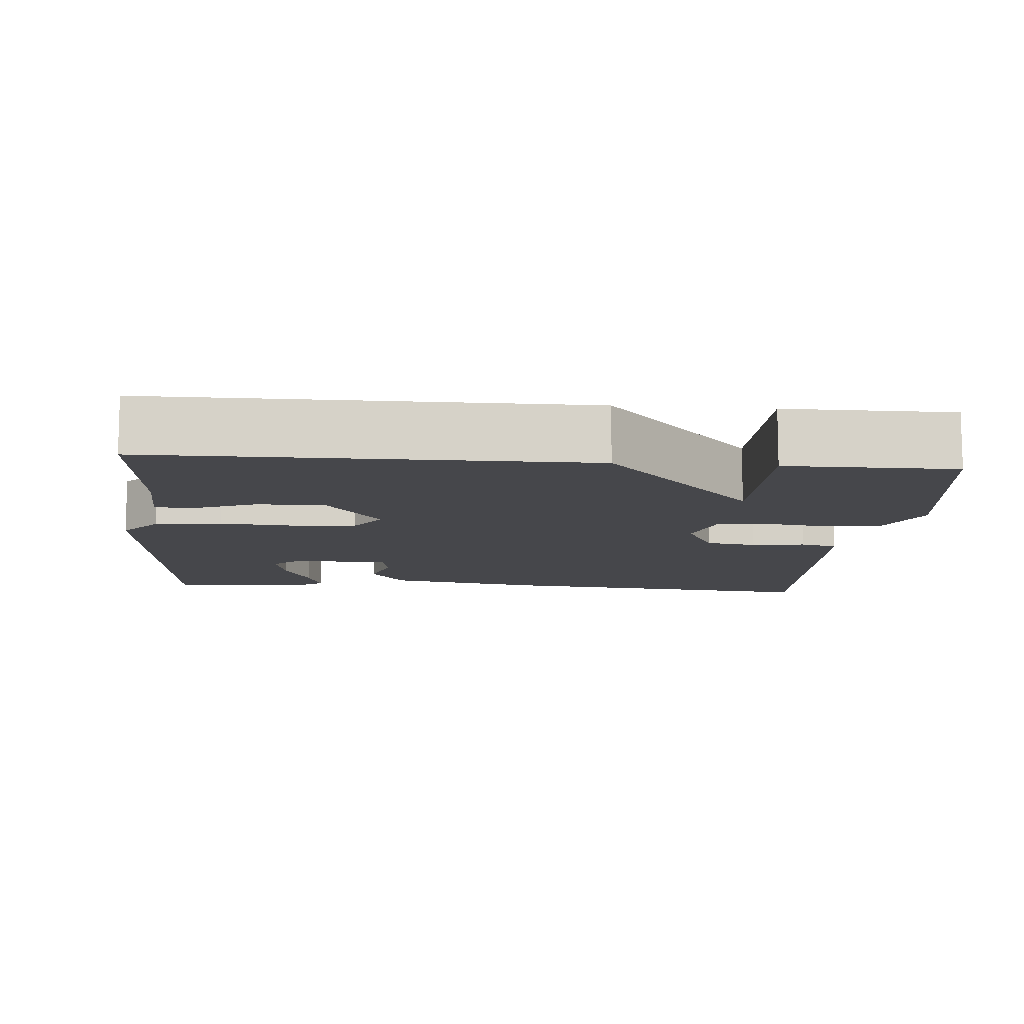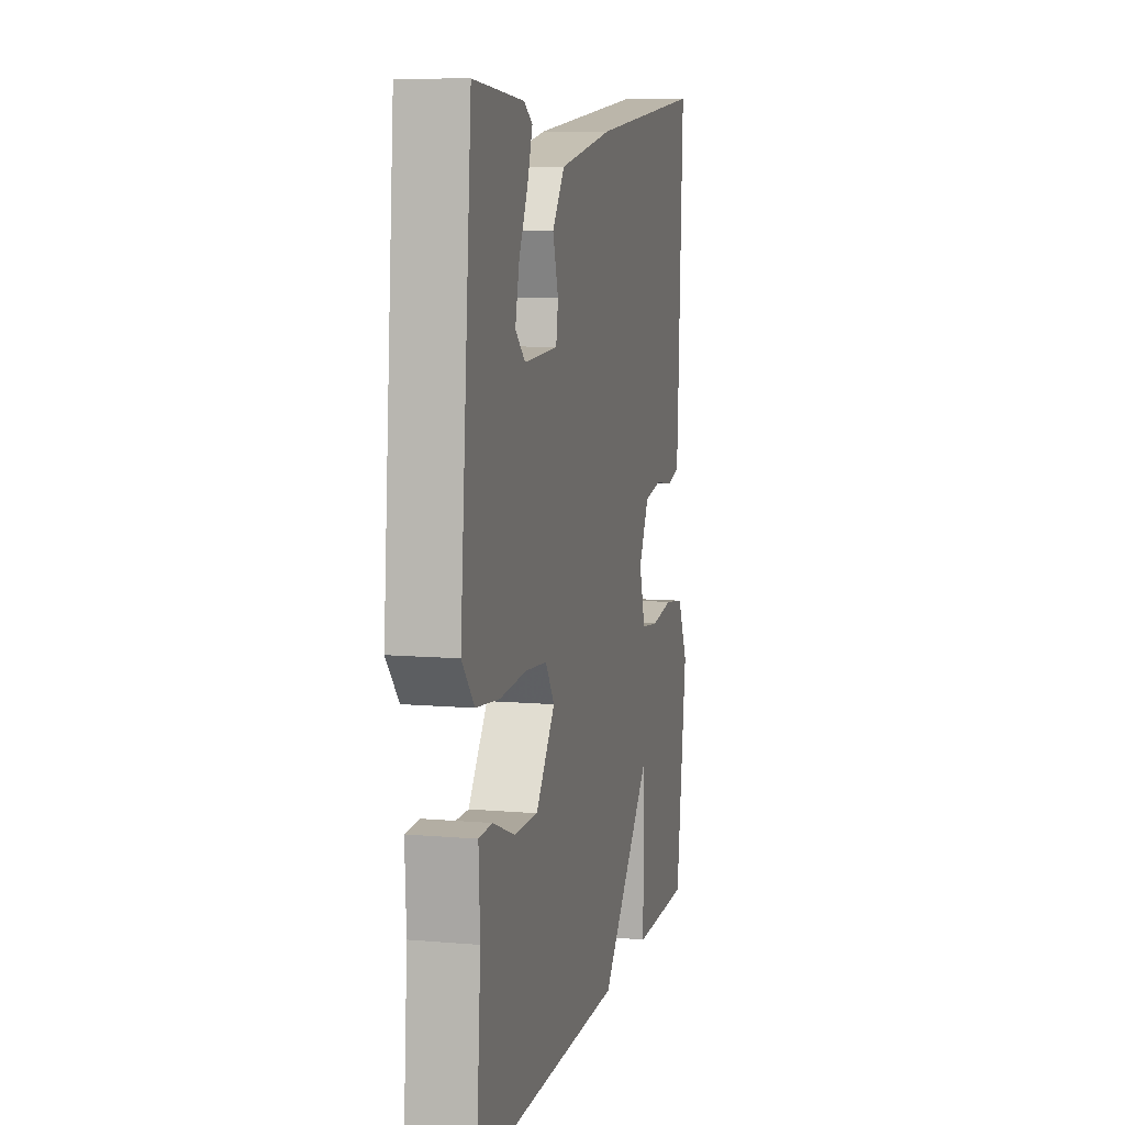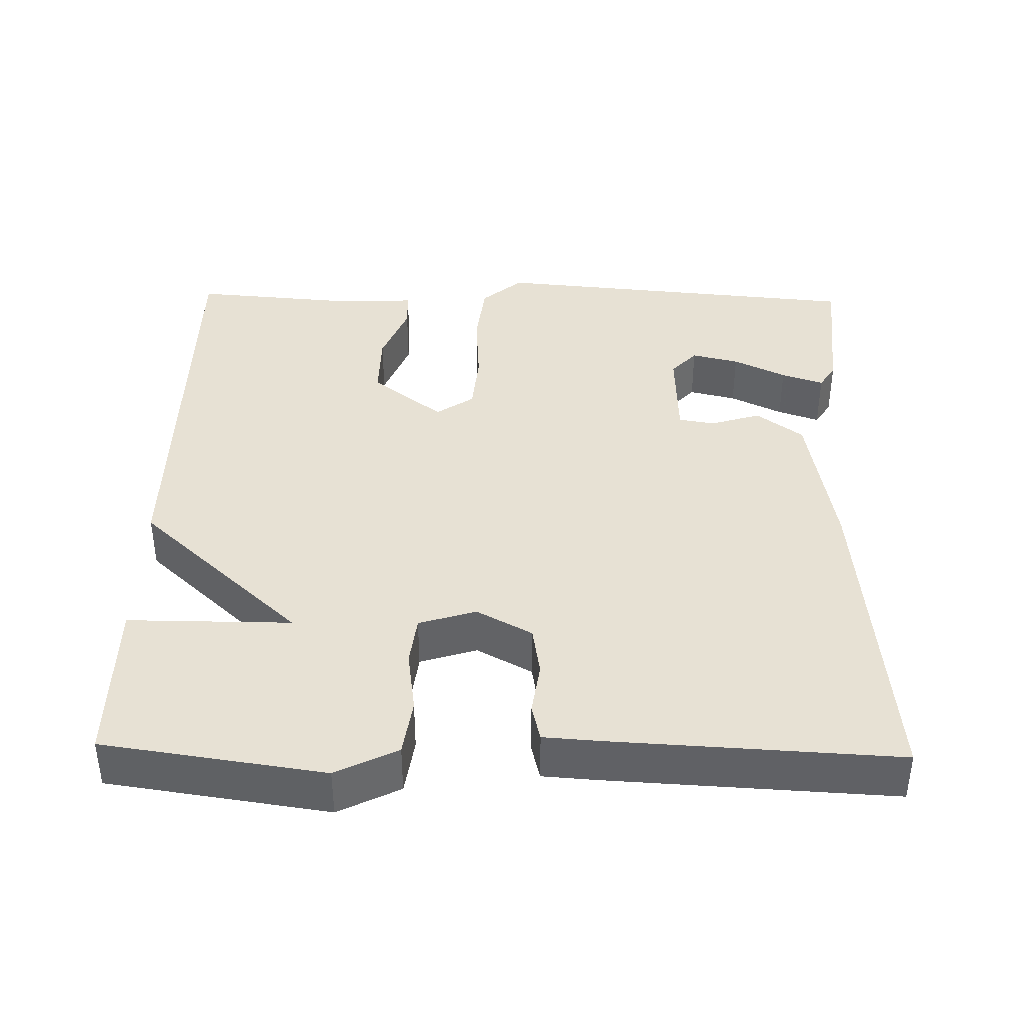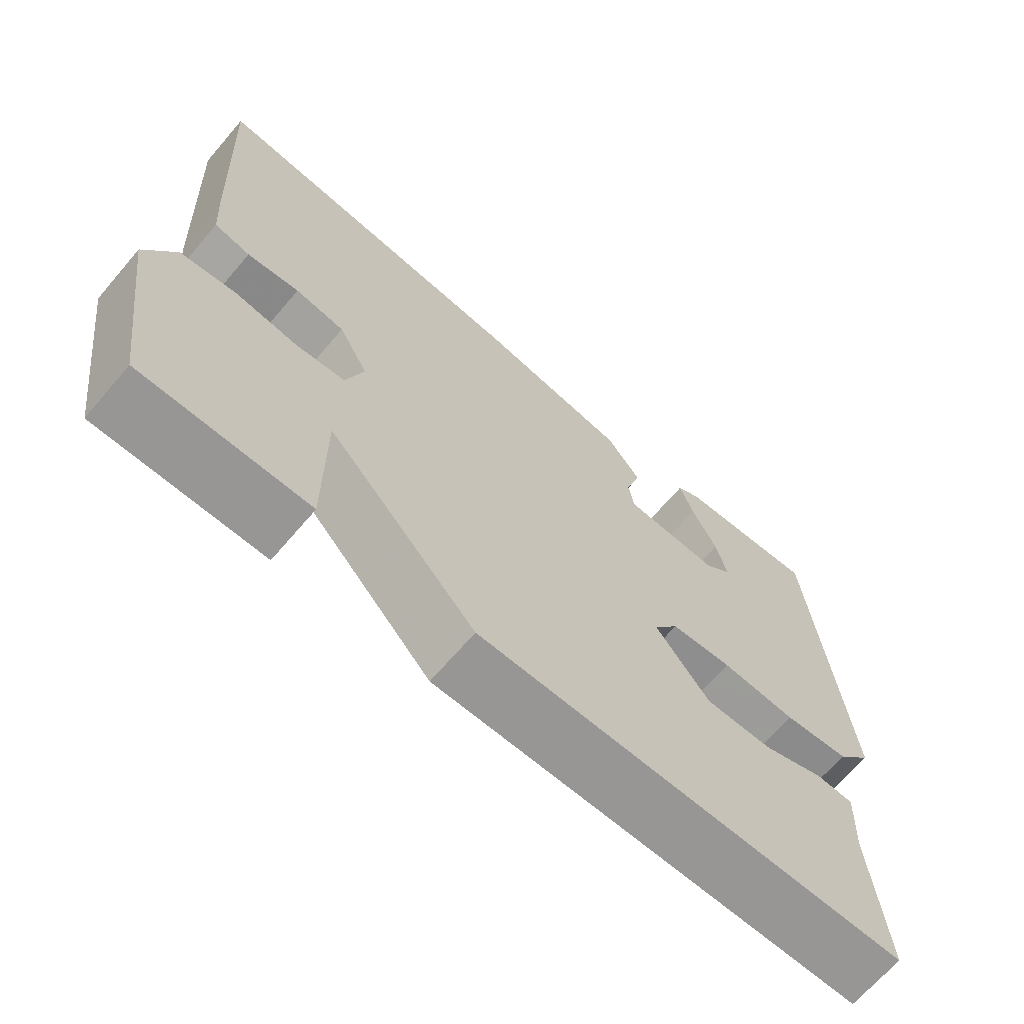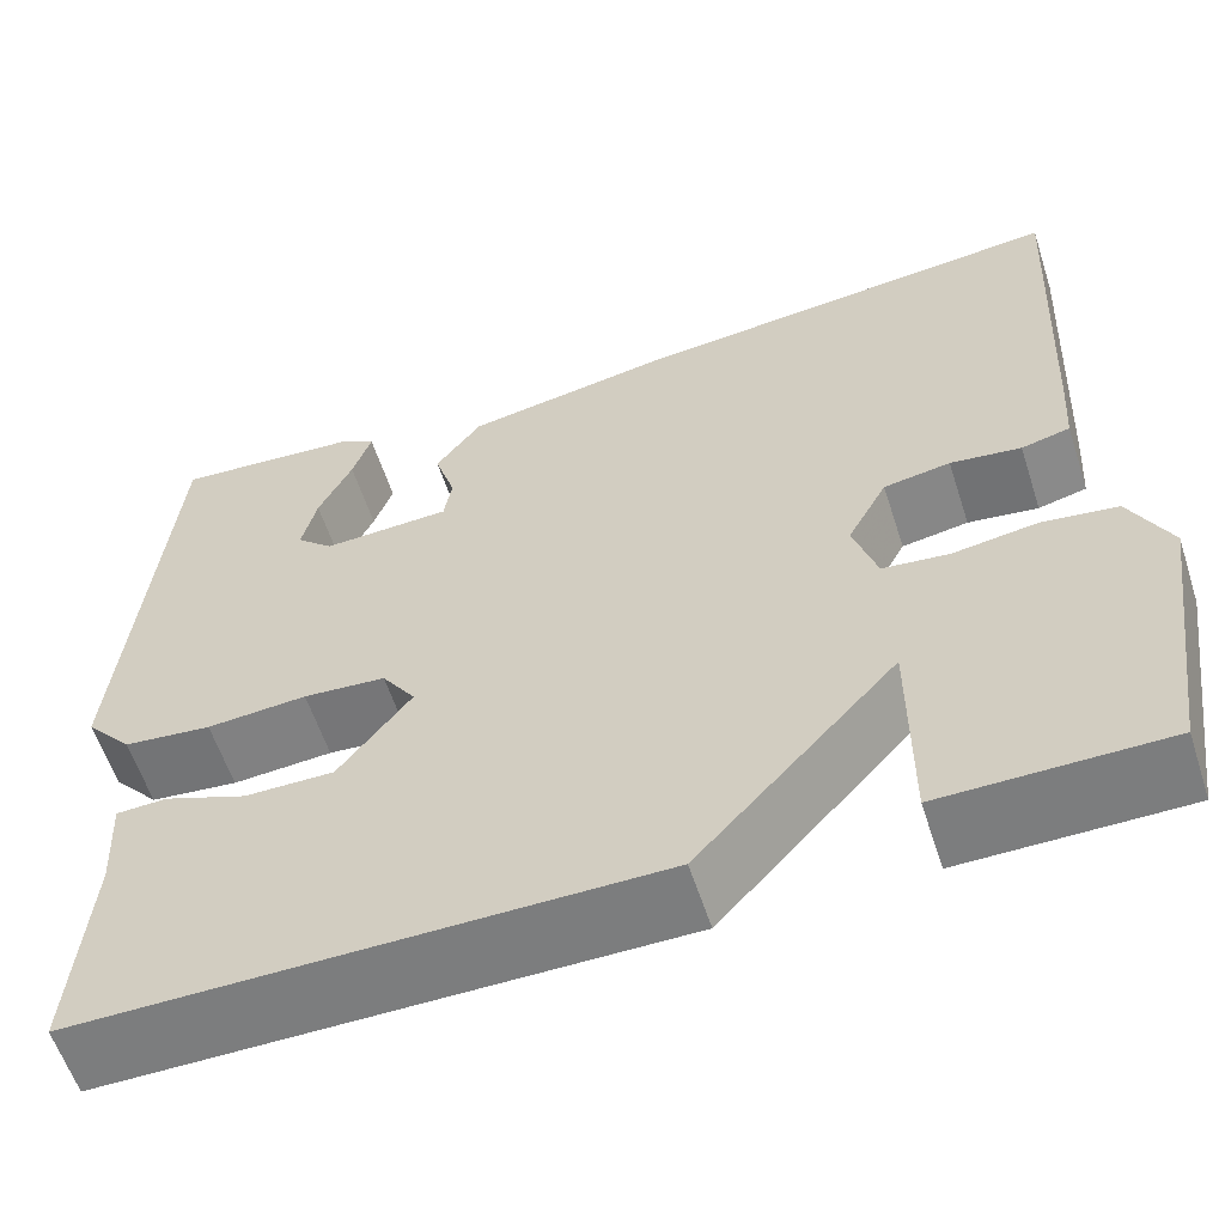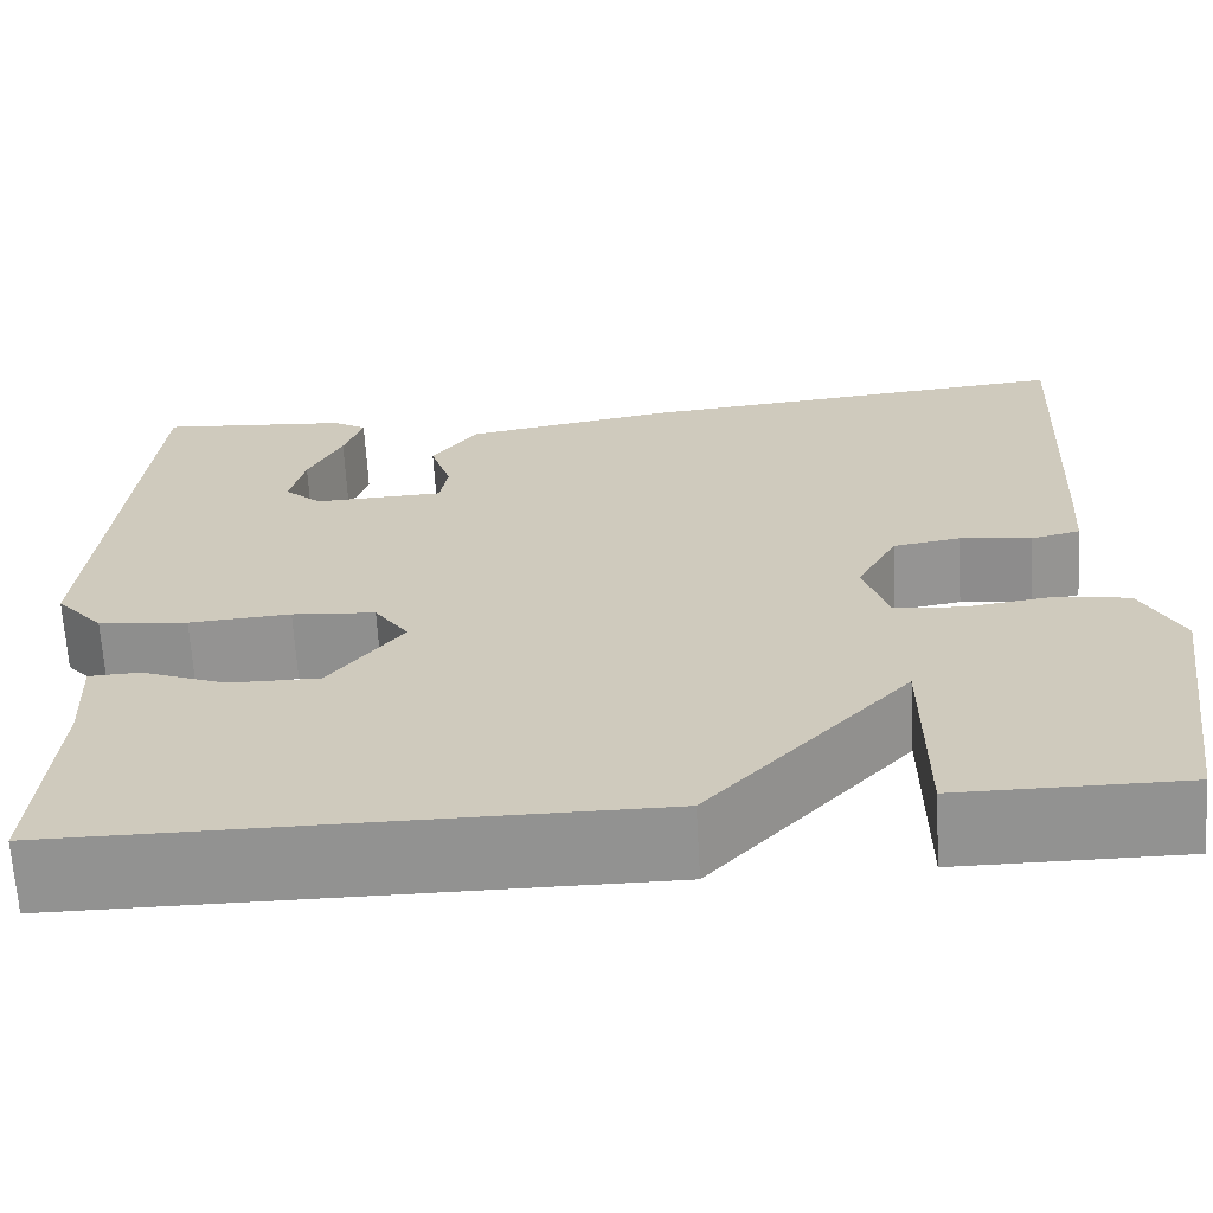
<metadata>
{"format":"obj","ext":"obj","renderer":"f3d","projection":"perspective","resolution":1024,"background":"white","views":[{"elev":-10.8,"azim":175.3,"up":"+Y"},{"elev":8.9,"azim":103.1,"up":"+Z"},{"elev":39.5,"azim":-88.7,"up":"+Y"},{"elev":-67.8,"azim":-40.6,"up":"+Z"},{"elev":-59.0,"azim":-162.0,"up":"+Z"},{"elev":-66.2,"azim":-176.7,"up":"+Z"}]}
</metadata>
<code>
v 0.5 0.07 0.5
v 0.544 0.07 -0.001
v 0.497 0.07 -0.055
v 0.408 0.07 -0.065
v 0.307 0.07 -0.058
v 0.224 0.07 -0.065
v 0.19 0.07 -0.115
v 0.263 0.07 -0.21
v 0.353 0.07 -0.209
v 0.437 0.07 -0.176
v 0.488 0.07 -0.178
v 0.483 0.07 -0.279
v 0.5 0.07 -0.5
v -0.076 0.07 -0.5
v -0.276 0.07 -0.282
v -0.276 0.07 -0.5
v -0.5 0.07 -0.5
v -0.542 0.07 -0.206
v -0.501 0.07 -0.124
v -0.425 0.07 -0.113
v -0.34 0.07 -0.125
v -0.273 0.07 -0.117
v -0.249 0.07 -0.041
v -0.289 0.07 0.033
v -0.356 0.07 0.044
v -0.427 0.07 0.034
v -0.476 0.07 0.046
v -0.481 0.07 0.122
v -0.5 0.07 0.5
v -0.06 0.07 0.458
v 0.146 0.07 0.422
v 0.192 0.07 0.36
v 0.171 0.07 0.293
v 0.179 0.07 0.245
v 0.308 0.07 0.24
v 0.345 0.07 0.274
v 0.33 0.07 0.337
v 0.296 0.07 0.407
v 0.277 0.07 0.463
v 0.31 0.07 0.484
v 0.5 0 0.5
v 0.544 0 -0.001
v 0.497 0 -0.055
v 0.408 0 -0.065
v 0.307 0 -0.058
v 0.224 0 -0.065
v 0.19 0 -0.115
v 0.263 0 -0.21
v 0.353 0 -0.209
v 0.437 0 -0.176
v 0.488 0 -0.178
v 0.483 0 -0.279
v 0.5 0 -0.5
v -0.076 0 -0.5
v -0.276 0 -0.282
v -0.276 0 -0.5
v -0.5 0 -0.5
v -0.542 0 -0.206
v -0.501 0 -0.124
v -0.425 0 -0.113
v -0.34 0 -0.125
v -0.273 0 -0.117
v -0.249 0 -0.041
v -0.289 0 0.033
v -0.356 0 0.044
v -0.427 0 0.034
v -0.476 0 0.046
v -0.481 0 0.122
v -0.5 0 0.5
v -0.06 0 0.458
v 0.146 0 0.422
v 0.192 0 0.36
v 0.171 0 0.293
v 0.179 0 0.245
v 0.308 0 0.24
v 0.345 0 0.274
v 0.33 0 0.337
v 0.296 0 0.407
v 0.277 0 0.463
v 0.31 0 0.484
f 40 1 2
f 39 40 2
f 38 39 2
f 37 38 2
f 36 37 2 3
f 3 4 5
f 36 3 5
f 35 36 5
f 34 35 5 6
f 33 34 6 7
f 31 32 33
f 30 31 33
f 29 30 33
f 28 29 33
f 27 28 33
f 26 27 33
f 25 26 33
f 24 25 33
f 23 24 33 7
f 22 23 7 8
f 21 22 8
f 19 20 21
f 18 19 21
f 17 18 21
f 16 17 21
f 15 16 21
f 15 21 8
f 14 15 8
f 13 14 8
f 12 13 8
f 9 10 11 12
f 8 9 12
f 42 41 80
f 42 80 79
f 42 79 78
f 42 78 77
f 43 42 77 76
f 45 44 43
f 45 43 76
f 45 76 75
f 46 45 75 74
f 47 46 74 73
f 73 72 71
f 73 71 70
f 73 70 69
f 73 69 68
f 73 68 67
f 73 67 66
f 73 66 65
f 73 65 64
f 47 73 64 63
f 48 47 63 62
f 48 62 61
f 61 60 59
f 61 59 58
f 61 58 57
f 61 57 56
f 61 56 55
f 48 61 55
f 48 55 54
f 48 54 53
f 48 53 52
f 52 51 50 49
f 52 49 48
f 1 41 42 2
f 2 42 43 3
f 3 43 44 4
f 4 44 45 5
f 5 45 46 6
f 6 46 47 7
f 7 47 48 8
f 8 48 49 9
f 9 49 50 10
f 10 50 51 11
f 11 51 52 12
f 12 52 53 13
f 13 53 54 14
f 14 54 55 15
f 15 55 56 16
f 16 56 57 17
f 17 57 58 18
f 18 58 59 19
f 19 59 60 20
f 20 60 61 21
f 21 61 62 22
f 22 62 63 23
f 23 63 64 24
f 24 64 65 25
f 25 65 66 26
f 26 66 67 27
f 27 67 68 28
f 28 68 69 29
f 29 69 70 30
f 30 70 71 31
f 31 71 72 32
f 32 72 73 33
f 33 73 74 34
f 34 74 75 35
f 35 75 76 36
f 36 76 77 37
f 37 77 78 38
f 38 78 79 39
f 39 79 80 40
f 40 80 41 1

</code>
